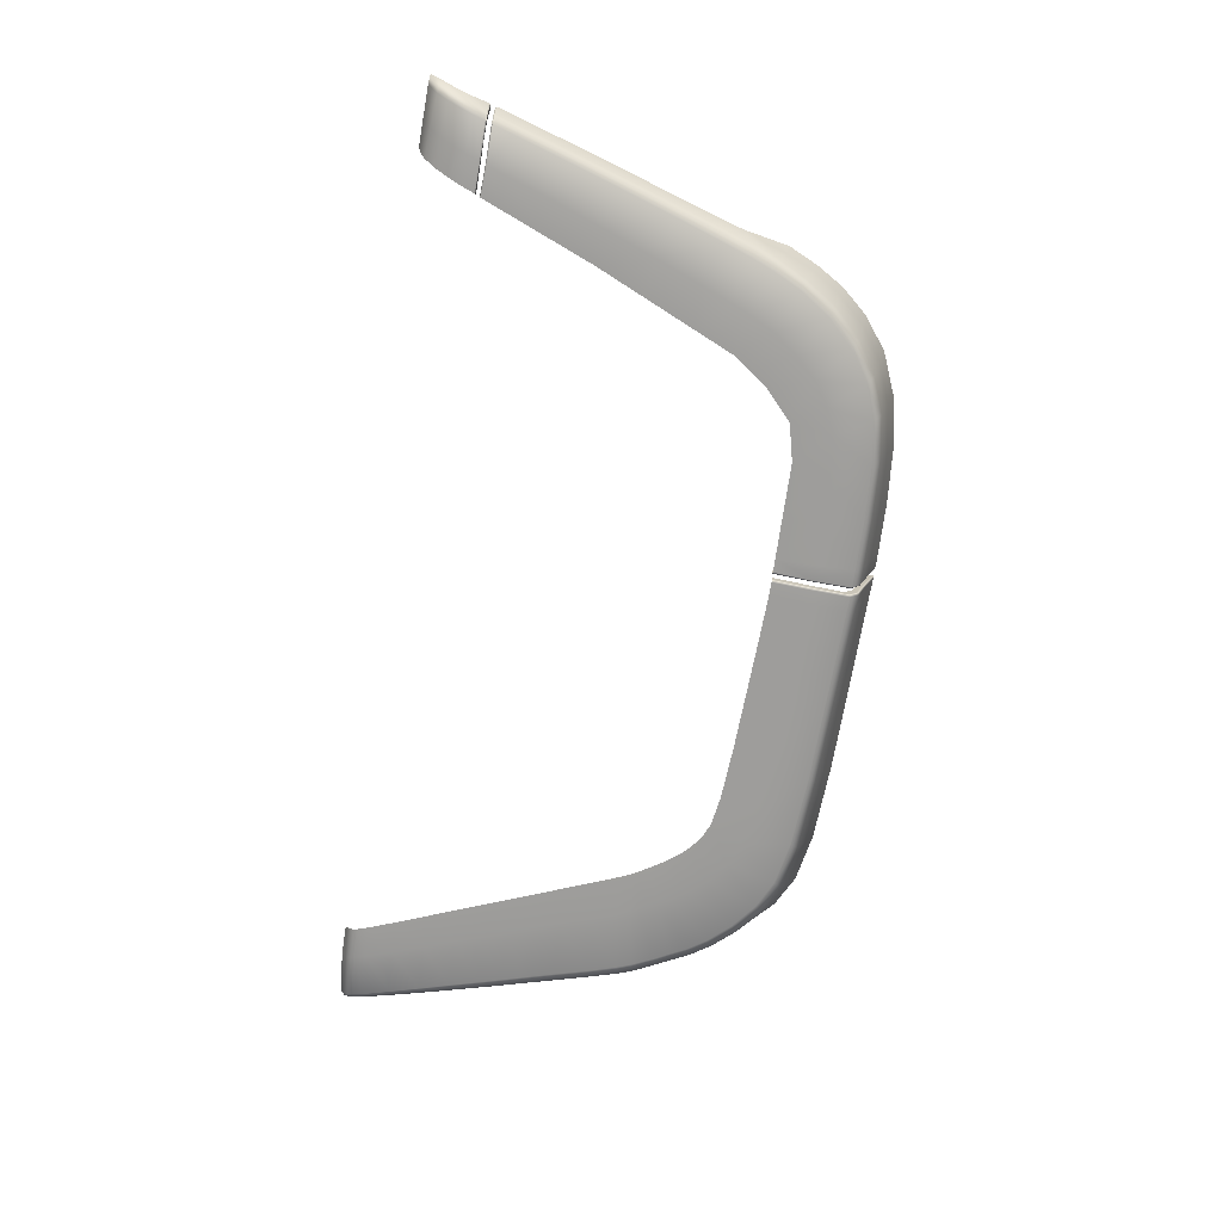
<metadata>
{"format":"obj","ext":"obj","renderer":"f3d","projection":"perspective","resolution":1024,"background":"white","views":[{"elev":-70.4,"azim":79.9,"up":"+Z"}]}
</metadata>
<code>
v  -207.7 -34.01 -106.2
v  -208 -34.53 -105.5
v  -209 -33.91 -104.6
v  -209.2 -34.36 -104.1
v  -209.5 -34.6 -103.3
v  -208.2 -34.82 -104.6
v  -134.6 25.5 -107.9
v  -134.6 24.17 -109.5
v  -136.6 25.5 -108
v  -136.6 24.16 -109.5
v  -207.4 -33.2 -106.7
v  -208.2 -31.39 -105.4
v  -206.9 -31.43 -107
v  -207.2 -28.15 -105.8
v  -208.8 -33.14 -105
v  -200.9 -7.999 -106.8
v  -200.1 -5.361 -106.8
v  -199.3 -7.862 -107.8
v  -198.5 -5.259 -107.8
v  -202.4 -12.72 -106.6
v  -201.5 -10.01 -106.7
v  -200.8 -12.58 -107.7
v  -199.9 -9.879 -107.7
v  -197.3 3.598 -107
v  -196.5 5.786 -107
v  -195.6 3.468 -108
v  -194.8 5.551 -108.1
v  -195.7 7.135 -107.1
v  -194.8 9.011 -107
v  -194.1 6.788 -108.2
v  -193.2 8.505 -108.3
v  -209.6 -34.7 -102.9
v  -208.3 -34.95 -104.3
v  -205.8 -23.87 -106.2
v  -205.8 -28.05 -107.2
v  -204.4 -23.85 -107.3
v  -201.8 -15.89 -107.6
v  -203 -19.71 -107.5
v  -203.4 -16.03 -106.6
v  -204.5 -19.79 -106.4
v  -198.7 -0.7939 -106.9
v  -197.1 -0.7939 -107.9
v  -172.5 25.07 -108.2
v  -171.6 23.73 -109.5
v  -177.9 22.71 -109.4
v  -183.3 22.11 -108
v  -182 20.9 -109.3
v  -185.8 18.21 -109
v  -193.7 11.11 -107
v  -192.3 13.48 -107.1
v  -192 10.49 -108.4
v  -190.7 12.74 -108.5
v  -162 25.45 -108.1
v  -150.8 25.47 -108.1
v  -161.7 24.16 -109.5
v  -150.8 24.13 -109.5
v  -142.2 24.14 -109.5
v  -142.2 25.48 -108
v  -179 24.01 -108.1
v  -187.2 19.28 -107.7
v  -188.8 15.27 -108.7
v  -190.3 16.19 -107.4
v  -82.58 -32.65 -103.6
v  -81.47 -32.65 -101.8
v  -82.64 -32.76 -103.4
v  -81.56 -32.76 -101.7
v  -82.65 -32.3 -103.6
v  -81.53 -32.3 -101.8
v  -95.73 9.566 -108
v  -94.54 10.23 -105.9
v  -93.92 5.569 -107.5
v  -92.74 6.327 -105.3
v  -109.9 23.24 -107.5
v  -110.6 22.1 -109.3
v  -116 24.39 -107.8
v  -116.5 23.15 -109.4
v  -85 -23.84 -104.4
v  -83.84 -23.82 -102.6
v  -83.3 -29.95 -103.8
v  -82.17 -29.95 -102
v  -82.78 -32.76 -103.3
v  -88.37 -7.708 -104.1
v  -89.58 -7.985 -106.1
v  -90.36 -0.8888 -104.7
v  -91.59 -1.412 -106.8
v  -86.05 -15.84 -103.3
v  -87.25 -15.93 -105.2
v  -91.57 3.285 -104.9
v  -92.8 2.526 -107.2
v  -97.19 14.53 -106.4
v  -98.4 13.75 -108.4
v  -100.7 18.28 -106.9
v  -101.8 17.4 -108.8
v  -105 21.3 -107.3
v  -106 20.26 -109.1
v  -133.2 24.13 -109.5
v  -133.1 25.44 -108
v  -130.8 24.03 -109.5
v  -130.7 25.34 -107.9
v  -124 25.04 -107.9
v  -124.2 23.78 -109.4
v  -80.28 -40.26 -100.9
v  -79.3 -40.24 -100
v  -79.9 -41.14 -99.62
v  -79.06 -41.08 -99.03
v  -81.17 -33.61 -101.7
v  -81.04 -34.07 -101.8
v  -82.29 -33.61 -103.5
v  -82.16 -34.1 -103.5
v  -80.75 -35.08 -102
v  -81.37 -36.83 -103.1
v  -80.29 -36.79 -102
v  -80.81 -38.67 -102.2
v  -79.76 -38.65 -101.2
v  -78.81 -41.7 -97.56
v  -79.69 -41.7 -98.34
v  -81.86 -35.21 -103.5
v  -209.9 -34.04 -100.9
v  -209.5 -32.97 -100.2
v  -209.6 -33.66 -101.6
v  -209.2 -32.58 -100.6
v  -81.56 -29.97 -99.16
v  -210.1 -34.36 -100.7
v  -209.3 -32.96 -102.1
v  -208.9 -32.14 -100.8
v  -208.8 -31.25 -102.7
v  -208.4 -30.75 -101.2
v  -207.7 -27.9 -103.3
v  -207.3 -27.64 -101.7
v  -206.3 -23.84 -103.8
v  -206.1 -23.71 -102.1
v  -205.1 -19.93 -104.2
v  -204.9 -19.86 -102.5
v  -204 -16.26 -104.5
v  -203.8 -16.24 -102.7
v  -198 3.354 -104.9
v  -199.4 -1.103 -104.8
v  -197.8 3.183 -103.2
v  -199.1 -1.159 -103.1
v  -197.1 5.193 -103.1
v  -197.1 5.651 -105
v  -196.8 5.927 -102.9
v  -196.7 6.443 -102.3
v  -196.7 7.615 -103.7
v  -196.8 7.023 -101.3
v  -196.8 8.466 -102.2
v  -197.3 10.89 -98.18
v  -78.75 -40.29 -98.32
v  -78.61 -41.17 -97.29
v  -80.42 -34.12 -99.28
v  -133.2 18.69 -109.5
v  -133.4 18.69 -109.3
v  -98.8 0.944 -107.8
v  -103 -3.215 -107.3
v  -104.2 -0.3056 -107.7
v  -96.38 15.36 -101.9
v  -202.8 -13.03 -102.8
v  -203 -13.01 -104.6
v  -202.2 -10.31 -104.6
v  -201.9 -10.35 -102.9
v  -201.6 -8.286 -104.7
v  -201.3 -8.337 -103
v  -200.5 -5.705 -103
v  -200.7 -5.66 -104.7
v  -115.7 27.28 -99
v  -109.4 24.48 -103.2
v  -115.8 25.8 -103.5
v  -125.1 18.53 -109.5
v  -99.81 19.16 -102.4
v  -79.15 -38.72 -99.5
v  -99.01 19.79 -98.91
v  -103.3 23.2 -98.97
v  -87.64 -32.72 -103.8
v  -87.59 -32.73 -104
v  -86.11 -37.14 -103.5
v  -84.35 -41.24 -99.8
v  -84.82 -40.43 -101.2
v  -85.44 -38.93 -102.5
v  -89.31 -39.21 -102.5
v  -90.03 -37.44 -103.5
v  -123.9 26.51 -103.7
v  -87.29 -33.62 -104.1
v  -91.43 -33.64 -104.1
v  -91.5 -33.48 -104.1
v  -106.5 13.49 -109.1
v  -109.8 15.77 -109.3
v  -82.35 -33.48 -103.5
v  -80.98 -32.76 -98.95
v  -81.74 -32.76 -101.6
v  -131 18.7 -109.5
v  -131.1 13.35 -109
v  -88.18 -41.34 -99.77
v  -84.18 -41.7 -98.34
v  -112.7 11.49 -108.9
v  -108.9 25.67 -99
v  -104.1 22.32 -102.8
v  -113.4 17.33 -109.4
v  -118.3 18.05 -109.5
v  -80.92 -32.3 -98.98
v  -80.87 -32.64 -98.96
v  -88.48 -30.01 -104.4
v  -87.74 -32.28 -104.2
v  -92.77 -30.09 -104.4
v  -94.84 -24.38 -105
v  -87.35 -33.43 -104
v  -87.33 -33.48 -104.1
v  -125.4 13.14 -109
v  -90.23 -24.06 -105
v  -90.36 1.613 -101.6
v  -85.45 -15.91 -100.3
v  -92.39 7.462 -101.7
v  -93.98 11.39 -101.4
v  -103.9 10.5 -108.8
v  -92.73 -16.5 -105.8
v  -150.3 18.54 -109.5
v  -142.3 13.5 -109
v  -150.2 13.36 -109
v  -86.72 -35.44 -103.9
v  -134.3 26.64 -103.7
v  -134.3 27.32 -101.8
v  -134.3 26.64 -101.7
v  -134.3 25.2 -107.7
v  -134.3 24.54 -107.3
v  -134.3 23.39 -108.4
v  -134.2 18.71 -108.3
v  -134.2 18.75 -109.1
v  -134.4 27.31 -99.89
v  -134.2 18.76 -109.4
v  -134.3 24.07 -109.3
v  -134.3 23.93 -109.1
v  -133.3 25.33 -107.9
v  -133.4 24.03 -109.3
v  -133.4 24.38 -107.2
v  -134.3 26.83 -103.7
v  -133.4 22.98 -107.7
v  -134.3 25.37 -107.9
v  -134.3 27.96 -100
v  -134.3 27.49 -101.9
v  -187.5 -12.64 -107.9
v  -188.9 -15.92 -107.8
v  -192.9 -12.64 -107.9
v  -93.73 12.3 -98.76
v  -92.51 9.528 -98.68
v  -134.4 27.66 -99.01
v  -134.3 25.5 -104.7
v  -134.3 25.11 -105.8
v  -134.3 25.81 -106
v  -134.4 27.81 -98.58
v  -134.4 28.32 -99.05
v  -134.3 26.22 -104.9
v  -134.3 25.93 -103.5
v  -134.2 13.56 -108.7
v  -134.2 13.55 -108.9
v  -134.2 13.61 -107.8
v  -134.3 25.99 -106.1
v  -134.3 26.41 -104.9
v  -134.4 28.47 -98.61
v  -134.4 28.54 -99.07
v  -134.3 28.13 -100.1
v  -134.3 13.54 -109
v  -134.5 13.54 -109
v  -134.5 18.76 -109.5
v  -134.6 27.64 -101.9
v  -134.6 28.26 -100.1
v  -134.4 28.23 -100.1
v  -134.5 26.14 -106.1
v  -134.3 26.1 -106.1
v  -134.4 25.47 -107.9
v  -134.4 24.15 -109.4
v  -133.4 18.63 -108.2
v  -133.3 13.42 -109
v  -134.4 27.59 -101.9
v  -134.3 26.93 -103.8
v  -134.3 18.76 -109.5
v  -134.4 28.59 -99.08
v  -80.11 -35.24 -99.9
v  -134.6 28.62 -99.08
v  -134.5 26.97 -103.8
v  -133.2 26.79 -103.7
v  -133.2 25.63 -103.8
v  -133.3 27.52 -98.9
v  -134.3 26.51 -105
v  -134.5 26.55 -105
v  -81.34 -33.43 -101.7
v  -82.08 -33.42 -101.3
v  -81.69 -33.42 -98.38
v  -81.24 -33.48 -101.7
v  -97.55 -16.9 -105.7
v  -91.81 -32.7 -103.8
v  -91.81 -32.79 -104
v  -181.9 10.93 -108.8
v  -179.5 13.48 -109.1
v  -177.1 7.943 -108.5
v  -167.5 18.06 -109.5
v  -159 13.21 -109
v  -166.6 12.92 -109
v  -99.94 3.882 -108.1
v  -101.6 7.243 -108.5
v  -81.2 -32.75 -98.94
v  -82.29 -32.76 -101.3
v  -197 -34.63 -106.7
v  -197.3 -35.16 -105.8
v  -201.6 -34.53 -106.7
v  -201.9 -34.96 -105.9
v  -142.3 18.76 -109.5
v  -195.7 -19.87 -107.7
v  -192.6 -24.52 -107.6
v  -197.5 -24.23 -107.7
v  -190.6 -20.05 -107.7
v  -194.2 -15.91 -107.8
v  -194.4 -28.79 -107.6
v  -195.8 -32.15 -107.4
v  -199.2 -28.52 -107.6
v  -182.9 -1.915 -108.1
v  -184.5 -5.73 -108
v  -188.7 -1.704 -108.1
v  -82.43 -33.43 -103.4
v  -82.97 -33.43 -102.7
v  -190.2 -5.614 -108
v  -159.5 18.47 -109.5
v  -123.9 28.13 -98.96
v  -175.4 9.742 -108.7
v  -176.4 15.77 -109.3
v  -173.3 11.35 -108.9
v  -136.7 28.64 -99.09
v  -200.5 -31.98 -107.4
v  -185.5 -8.122 -108
v  -186.4 -10.09 -107.9
v  -191.1 -8.042 -108
v  -105.4 2.6 -108
v  -95.23 -9.04 -106.6
v  -87.35 -33.4 -103.2
v  -209.9 -34.52 -101.5
v  -97.4 -2.931 -107.3
v  -100.3 -10.06 -106.5
v  -185.2 5.948 -108.4
v  -184.4 7.22 -108.5
v  -196.6 -33.86 -107.1
v  -87.63 -32.62 -104.1
v  -117.9 12.87 -109
v  -91.81 -32.74 -104.2
v  -91.41 4.346 -102.4
v  -90.51 2.27 -101.3
v  -91.81 -32.63 -103.1
v  -110.8 9.612 -108.7
v  -90.74 3.281 -100.8
v  -91.13 4.999 -99.98
v  -91.59 6.921 -99.14
v  -83.23 -23.93 -99.6
v  -80.63 -33.48 -98.92
v  -80.56 -33.62 -99
v  -107.1 5.168 -108.3
v  -133.1 13.42 -109
v  -95.83 15.95 -98.84
v  -89.62 -1.166 -101.7
v  -87.78 -7.638 -101.1
v  -91.97 -32.31 -104.2
v  -196.7 6.776 -104.7
v  -196.1 9.946 -102.7
v  -88.66 -40.62 -101.2
v  -173.5 26.76 -103.8
v  -83.18 -32.76 -102.8
v  -91.59 -33.33 -103.1
v  -87.11 -34.18 -104
v  -90.7 -35.64 -103.9
v  -81.96 -32.74 -98.93
v  -87.44 -32.69 -103.2
v  -108.8 7.736 -108.5
v  -115.3 12.18 -108.9
v  -130.6 26.82 -103.7
v  -190.2 21.79 -98.99
v  -188.7 20.55 -103.3
v  -191.8 17.04 -103
v  -79.66 -36.88 -100.2
v  -195.2 11.57 -102.7
v  -196.7 12.24 -98.43
v  -195.4 14.61 -98.61
v  -193.9 13.99 -102.8
v  -193.3 17.92 -98.84
v  -133 26.93 -103.7
v  -133.2 28.5 -98.89
v  -151.1 28.74 -99.14
v  -142.3 28.68 -99.11
v  -142.2 27.02 -103.7
v  -136.6 26.98 -103.8
v  -201.2 -33.74 -107.2
v  -172.8 17.29 -109.4
v  -170.9 12.36 -109
v  -136.6 13.55 -109
v  -136.6 18.85 -109.5
v  -186.3 25.25 -99.09
v  -191.9 -10.04 -108
v  -91.21 -34.24 -104
v  -181.6 27.42 -99.16
v  -180.3 25.67 -103.7
v  -184.8 23.66 -103.6
v  -80.71 -33.43 -98.55
v  -80.78 -33.43 -98.89
v  -91.78 7.736 -98.76
v  -92 8.372 -98.64
v  -91.86 8.014 -98.68
v  -151 26.99 -103.9
v  -174.5 28.53 -99.18
v  -187.2 1.978 -108.2
v  -186.3 3.844 -108.3
v  -181.3 1.623 -108.2
v  -180.5 3.204 -108.2
v  -185.8 4.848 -108.4
v  -180.1 3.801 -108.3
v  -179.7 4.367 -108.3
v  -179.2 5.147 -108.3
v  -202.1 -35.25 -105.3
v  -202.3 -35.53 -104.7
v  -162.6 27.11 -103.7
v  -183.4 8.885 -108.7
v  -178.4 6.377 -108.4
v  -157.1 28.79 -99.15
v  -130.6 28.49 -98.91
v  -197.1 11.45 -98.41
v  -197.5 -35.4 -105.3
v  -197.7 -35.62 -104.7
v  -78.59 -41.69 -96.4
v  -197.3 9.408 -97.57
v  -87.78 -41.7 -98.34
v  -91.53 -33.42 -104
v  -134.4 28.65 -98.6
v  -133.3 13.42 -107.7
v  -133 28.62 -98.9
v  -168.8 28.69 -99.17
v  -163.2 28.84 -99.16
v  -81.62 -33.43 -97.16
g J725_38J5_L_D_J725_38J5_L
f 1 2 3
f 3 2 4
f 5 4 6
f 6 4 2
f 7 8 9
f 9 8 10
f 11 12 13
f 13 12 14
f 12 11 15
f 11 1 15
f 15 1 3
f 16 17 18
f 18 17 19
f 20 21 22
f 22 21 23
f 24 25 26
f 26 25 27
f 28 29 30
f 30 29 31
f 32 5 33
f 33 5 6
f 34 35 14
f 14 35 13
f 34 36 35
f 37 38 39
f 39 38 40
f 38 36 40
f 40 36 34
f 41 24 42
f 42 24 26
f 43 44 45
f 46 47 48
f 49 50 51
f 51 50 52
f 53 54 55
f 55 54 56
f 57 58 10
f 10 58 9
f 21 16 23
f 23 16 18
f 39 20 37
f 37 20 22
f 25 28 27
f 27 28 30
f 51 31 49
f 49 31 29
f 17 41 19
f 19 41 42
f 59 45 47
f 60 48 61
f 62 61 52
f 53 55 44
f 58 57 54
f 54 57 56
f 63 64 65
f 65 64 66
f 67 68 63
f 63 68 64
f 69 70 71
f 71 70 72
f 73 74 75
f 75 74 76
f 77 78 79
f 79 78 80
f 65 66 81
f 79 80 67
f 67 80 68
f 82 83 84
f 84 83 85
f 86 87 82
f 82 87 83
f 72 88 71
f 71 88 89
f 88 84 89
f 89 84 85
f 70 69 90
f 90 69 91
f 92 93 94
f 94 93 95
f 90 91 92
f 92 91 93
f 94 95 73
f 73 95 74
f 96 97 98
f 98 97 99
f 78 77 86
f 86 77 87
f 100 101 99
f 99 101 98
f 75 76 100
f 100 76 101
f 102 103 104
f 104 103 105
f 106 107 108
f 108 107 109
f 109 107 110
f 111 112 113
f 113 112 114
f 113 114 102
f 102 114 103
f 115 116 105
f 105 116 104
f 109 110 117
f 117 110 112
f 117 112 111
f 118 119 120
f 120 119 121
f 122 68 80
f 119 118 123
f 120 121 124
f 124 121 125
f 124 125 126
f 126 125 127
f 126 127 128
f 128 127 129
f 128 129 130
f 130 129 131
f 130 131 132
f 132 131 133
f 134 132 135
f 135 132 133
f 136 137 138
f 138 137 139
f 136 138 140
f 141 140 142
f 142 143 144
f 143 145 146
f 147 146 145
f 105 148 149
f 150 107 106
f 96 151 152
f 153 154 155
f 90 156 70
f 157 158 135
f 135 158 134
f 158 157 159
f 159 157 160
f 159 160 161
f 161 160 162
f 163 164 162
f 162 164 161
f 137 164 139
f 139 164 163
f 165 166 167
f 101 168 98
f 156 90 169
f 114 170 103
f 171 169 172
f 81 173 174
f 175 111 113
f 176 177 102
f 178 179 180
f 167 75 181
f 182 183 184
f 95 185 186
f 187 108 182
f 66 188 189
f 151 190 191
f 192 176 193
f 186 185 194
f 195 196 166
f 74 197 76
f 76 197 198
f 68 199 64
f 64 199 200
f 201 79 202
f 203 204 201
f 202 79 67
f 181 75 100
f 205 206 184
f 207 191 168
f 77 208 87
f 168 191 190
f 84 88 209
f 210 78 86
f 211 70 212
f 91 213 93
f 87 208 214
f 215 216 217
f 218 117 111
f 219 220 221
f 222 223 224
f 224 225 226
f 227 221 220
f 228 229 230
f 231 232 233
f 220 219 234
f 218 175 180
f 233 232 235
f 236 222 230
f 237 220 238
f 239 240 241
f 212 242 243
f 244 227 237
f 245 246 247
f 248 244 249
f 250 219 251
f 247 246 223
f 226 252 253
f 225 254 252
f 255 247 222
f 256 234 219
f 250 247 255
f 257 249 258
f 249 237 259
f 260 261 262
f 263 264 265
f 266 267 268
f 7 268 269
f 262 8 269
f 270 152 271
f 272 238 273
f 273 238 234
f 272 265 259
f 229 228 274
f 269 268 236
f 256 255 267
f 275 258 265
f 265 258 259
f 150 276 107
f 277 275 264
f 263 272 278
f 279 280 281
f 267 255 236
f 256 282 234
f 152 270 235
f 101 198 168
f 283 278 273
f 284 285 286
f 283 282 267
f 228 253 260
f 108 287 106
f 288 214 204
f 174 289 290
f 291 292 293
f 166 94 73
f 64 200 66
f 294 295 296
f 69 297 298
f 189 299 300
f 301 302 303
f 105 103 148
f 303 302 304
f 305 216 215
f 306 307 308
f 240 309 310
f 311 312 313
f 314 315 316
f 241 240 310
f 317 318 284
f 201 77 79
f 316 315 319
f 320 295 294
f 165 181 321
f 295 320 217
f 322 323 324
f 277 264 325
f 217 320 215
f 169 90 92
f 313 312 326
f 327 328 329
f 297 330 298
f 87 214 83
f 83 214 331
f 214 288 331
f 317 205 332
f 83 331 85
f 118 120 333
f 70 156 212
f 89 153 71
f 333 120 4
f 201 204 208
f 154 334 335
f 3 4 124
f 124 4 120
f 303 304 1
f 336 51 337
f 194 197 186
f 312 338 326
f 331 288 335
f 202 67 339
f 123 118 333
f 198 197 340
f 287 317 284
f 339 341 202
f 342 343 209
f 124 126 15
f 71 153 297
f 173 344 289
f 194 185 345
f 187 206 205
f 342 346 343
f 342 347 346
f 211 348 347
f 349 122 80
f 350 351 106
f 298 352 213
f 132 134 40
f 335 334 331
f 130 132 34
f 93 213 185
f 353 271 151
f 242 156 354
f 71 297 69
f 158 159 20
f 84 355 82
f 161 164 16
f 69 298 91
f 169 92 196
f 66 200 188
f 82 355 356
f 137 136 41
f 357 203 202
f 25 141 358
f 144 146 359
f 172 196 195
f 176 192 360
f 169 171 156
f 358 29 28
f 361 43 59
f 362 189 300
f 148 103 170
f 363 332 205
f 359 146 147
f 364 218 365
f 299 366 300
f 156 171 354
f 212 156 242
f 93 185 95
f 367 344 173
f 213 368 185
f 330 297 155
f 155 297 153
f 340 197 369
f 370 100 99
f 339 67 63
f 29 358 144
f 364 109 117
f 73 75 167
f 231 233 280
f 371 372 373
f 374 110 276
f 276 110 107
f 375 376 377
f 172 169 196
f 112 110 374
f 378 377 379
f 380 279 381
f 382 383 384
f 88 72 342
f 325 385 384
f 126 12 15
f 11 13 386
f 386 13 326
f 387 294 388
f 167 181 165
f 63 65 174
f 261 389 390
f 372 371 391
f 188 299 189
f 329 392 18
f 18 392 23
f 23 392 241
f 18 19 329
f 329 19 319
f 17 16 164
f 310 22 241
f 241 22 23
f 310 37 22
f 20 39 158
f 39 134 158
f 298 330 352
f 21 20 159
f 97 231 279
f 232 231 97
f 393 183 182
f 104 116 193
f 394 395 396
f 397 398 286
f 166 165 195
f 399 348 211
f 211 400 401
f 50 378 373
f 54 402 384
f 174 290 339
f 395 394 403
f 29 359 375
f 404 405 406
f 406 405 407
f 405 408 407
f 407 408 409
f 405 404 27
f 27 404 26
f 27 30 405
f 405 30 408
f 24 136 141
f 202 203 201
f 350 287 284
f 336 337 410
f 410 337 411
f 30 31 408
f 408 31 336
f 398 397 350
f 412 413 2
f 2 413 6
f 6 413 33
f 374 114 112
f 5 32 333
f 153 89 334
f 334 89 85
f 326 35 313
f 313 35 36
f 326 13 35
f 308 313 36
f 196 94 166
f 340 207 198
f 34 14 130
f 130 14 128
f 306 308 38
f 38 308 36
f 310 306 37
f 37 306 38
f 39 40 134
f 42 26 316
f 316 26 404
f 41 17 137
f 181 100 370
f 137 17 164
f 136 24 41
f 414 53 43
f 396 46 60
f 339 290 341
f 86 356 210
f 51 52 337
f 337 52 415
f 45 387 323
f 44 294 387
f 48 292 291
f 47 323 292
f 337 415 411
f 411 415 416
f 55 320 294
f 55 56 320
f 320 56 215
f 402 417 382
f 53 414 402
f 334 154 153
f 167 166 73
f 196 92 94
f 384 385 9
f 46 396 395
f 56 57 215
f 215 57 305
f 305 57 390
f 390 57 10
f 105 149 115
f 342 72 211
f 328 392 329
f 362 367 173
f 85 331 334
f 98 168 190
f 4 5 333
f 390 10 8
f 95 186 74
f 98 190 151
f 72 70 211
f 369 197 194
f 185 368 345
f 187 287 108
f 213 352 368
f 199 68 122
f 418 321 370
f 370 321 181
f 372 60 62
f 102 177 178
f 349 80 78
f 208 77 201
f 243 400 211
f 418 370 380
f 187 317 287
f 74 186 197
f 179 178 177
f 15 3 124
f 1 11 303
f 303 11 386
f 378 50 49
f 109 364 182
f 126 128 12
f 12 128 14
f 40 34 132
f 61 291 415
f 415 291 416
f 416 291 293
f 380 370 99
f 305 390 389
f 278 283 385
f 386 326 338
f 214 208 204
f 86 82 356
f 284 318 285
f 198 207 168
f 81 66 362
f 313 308 311
f 76 198 101
f 349 78 210
f 362 66 189
f 409 336 410
f 419 376 375
f 306 310 309
f 315 327 319
f 173 289 174
f 293 292 322
f 420 421 412
f 412 421 413
f 328 239 392
f 16 21 161
f 21 159 161
f 91 298 213
f 241 392 239
f 319 42 316
f 115 149 422
f 406 314 404
f 202 341 357
f 329 319 327
f 408 336 409
f 307 311 308
f 31 51 336
f 309 307 306
f 338 301 386
f 386 301 303
f 316 404 314
f 19 42 319
f 324 323 388
f 388 323 387
f 388 294 296
f 292 323 322
f 170 114 374
f 59 43 45
f 60 46 48
f 46 59 47
f 62 60 61
f 50 62 52
f 43 53 44
f 141 136 140
f 358 141 142
f 358 142 144
f 144 143 146
f 423 147 145
f 351 150 106
f 232 96 152
f 65 81 174
f 178 175 113
f 104 176 102
f 175 178 180
f 206 182 184
f 206 187 182
f 353 151 191
f 424 192 193
f 425 205 184
f 355 84 209
f 175 218 111
f 251 219 221
f 230 222 224
f 230 224 226
f 237 227 220
f 226 228 230
f 238 220 234
f 365 218 180
f 229 236 230
f 259 237 238
f 249 244 237
f 250 245 247
f 257 248 249
f 245 250 251
f 222 247 223
f 228 226 253
f 226 225 252
f 236 255 222
f 250 256 219
f 256 250 255
f 426 257 258
f 258 249 259
f 274 260 262
f 272 263 265
f 7 266 268
f 8 7 269
f 274 262 269
f 427 270 271
f 278 272 273
f 282 273 234
f 238 272 259
f 269 229 274
f 229 269 236
f 282 256 267
f 264 275 265
f 381 279 281
f 268 267 236
f 232 152 235
f 282 283 273
f 398 284 286
f 266 283 267
f 274 228 260
f 318 317 332
f 88 342 209
f 317 187 205
f 342 211 347
f 287 350 106
f 177 176 360
f 25 358 28
f 395 361 59
f 425 363 205
f 419 359 147
f 393 364 365
f 359 29 144
f 218 364 117
f 279 231 280
f 379 371 373
f 378 375 377
f 373 378 379
f 428 380 381
f 402 382 384
f 383 325 384
f 339 63 174
f 262 261 390
f 396 372 391
f 380 97 279
f 429 430 414
f 96 232 97
f 364 393 182
f 176 104 193
f 391 394 396
f 401 399 211
f 62 50 373
f 58 54 384
f 361 395 403
f 49 29 375
f 25 24 141
f 398 350 284
f 361 414 43
f 372 396 60
f 47 45 323
f 45 44 387
f 61 48 291
f 48 47 292
f 44 55 294
f 54 53 402
f 58 384 9
f 59 46 395
f 81 362 173
f 262 390 8
f 96 98 151
f 373 372 62
f 113 102 178
f 212 243 211
f 428 418 380
f 360 179 177
f 375 378 49
f 108 109 182
f 52 61 415
f 97 380 99
f 216 305 389
f 359 419 375
f 412 304 420
f 420 304 302
f 1 304 2
f 2 304 412
f 151 271 152
f 7 9 266
f 266 9 385
f 283 266 385
f 263 278 385
f 264 263 325
f 325 263 385
f 397 397 431
f 397 286 431
f 430 417 414
f 414 417 402
f 403 429 361
f 361 429 414

</code>
